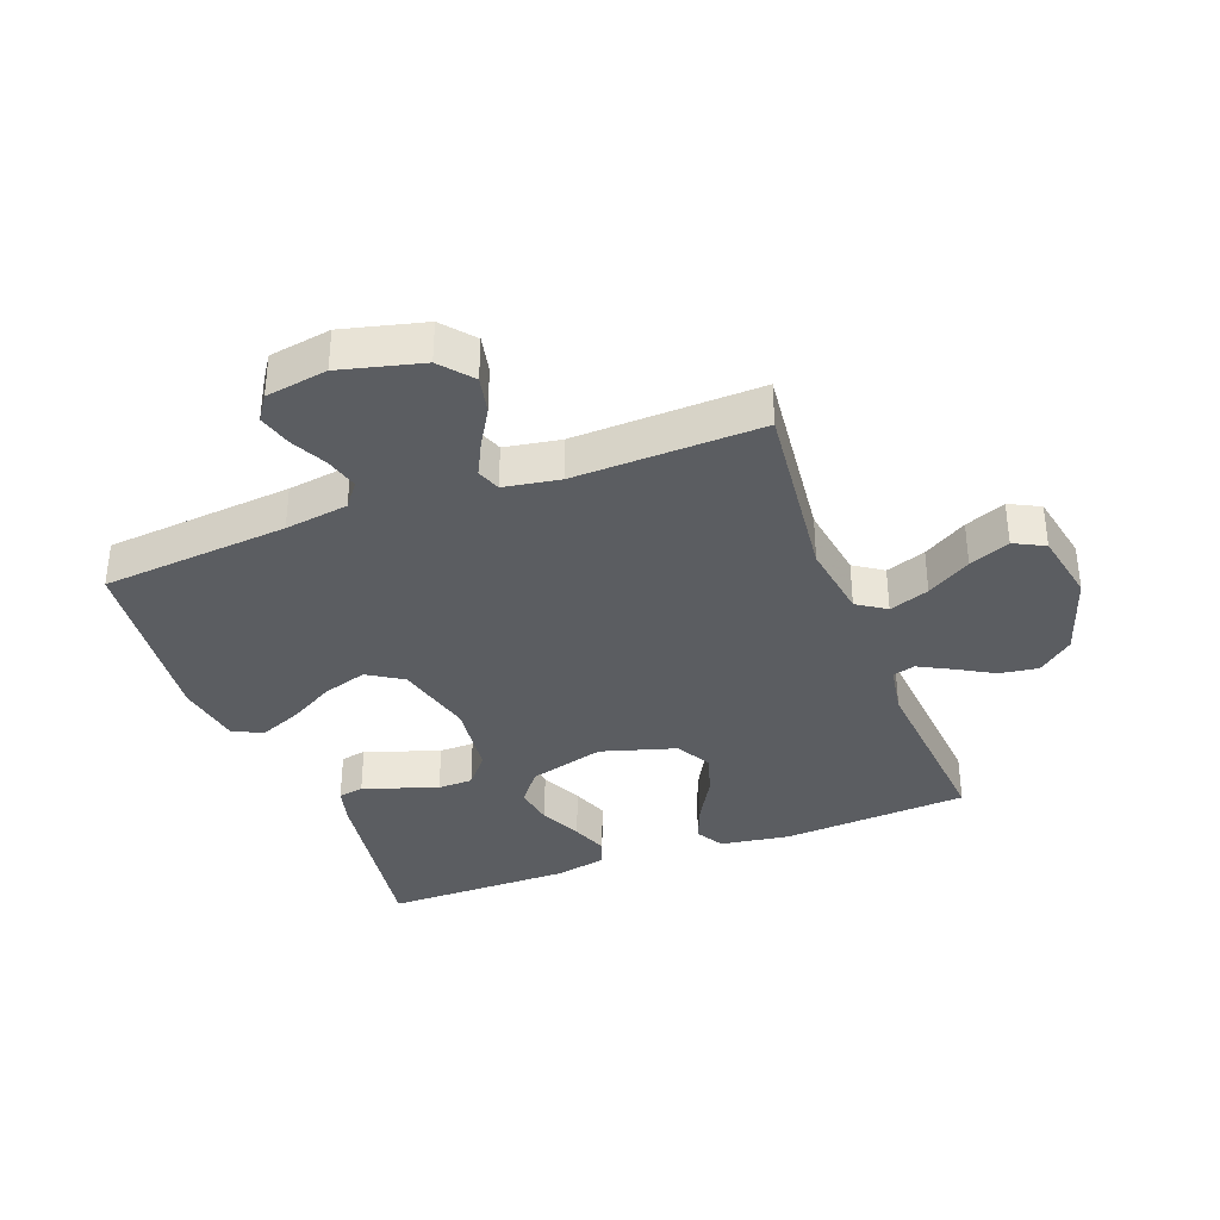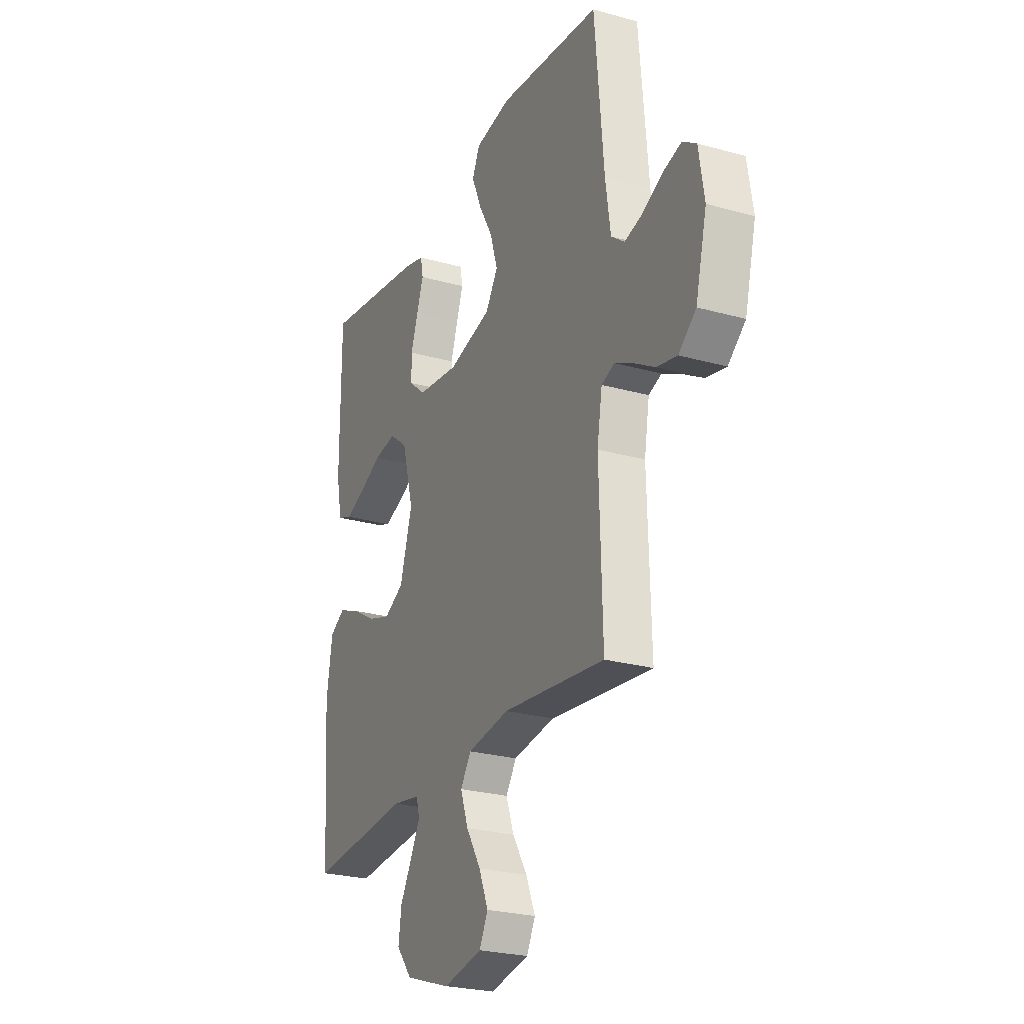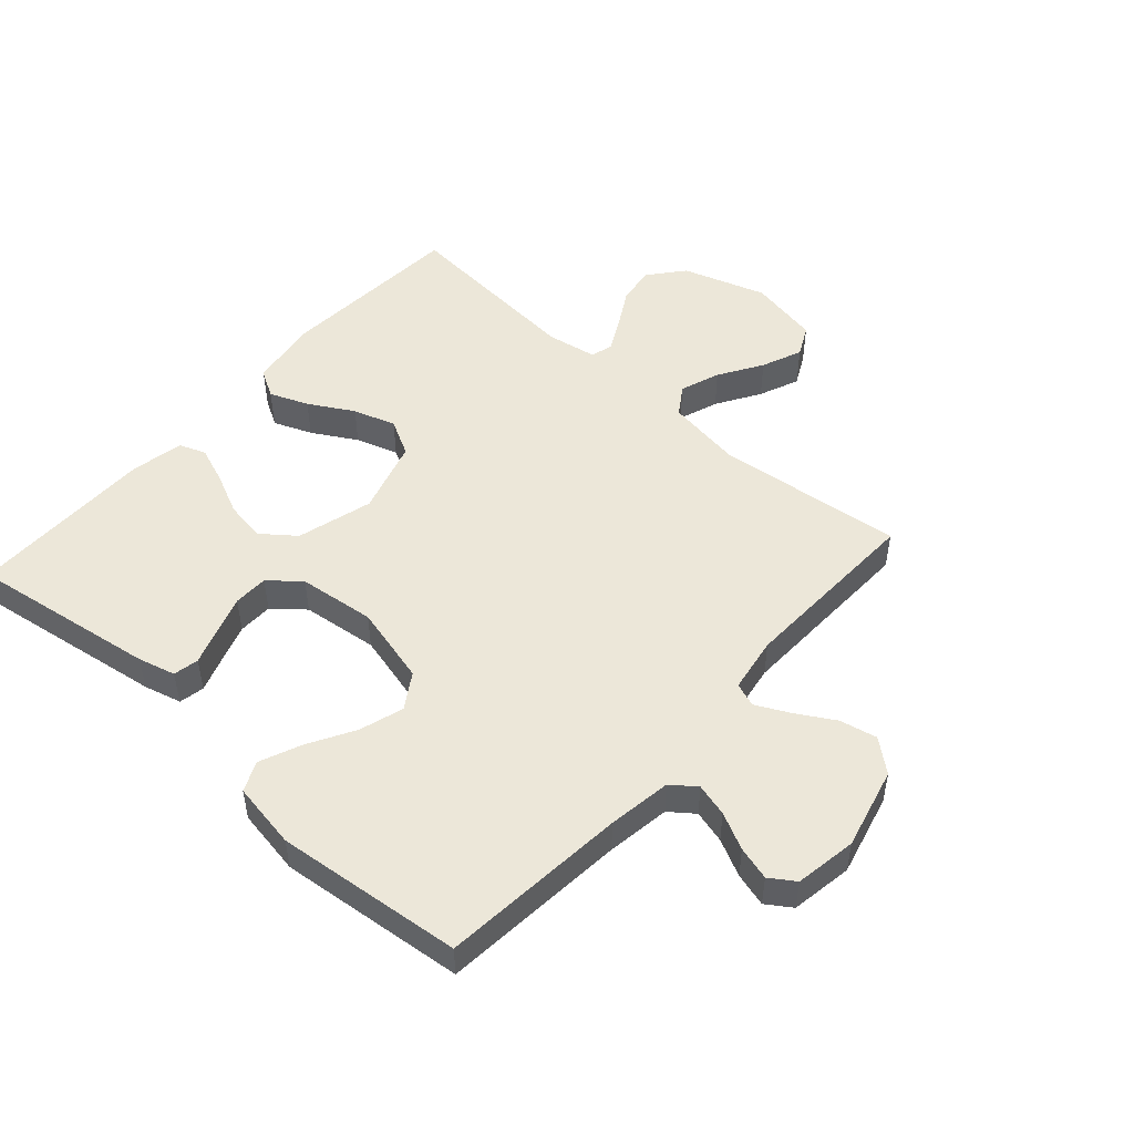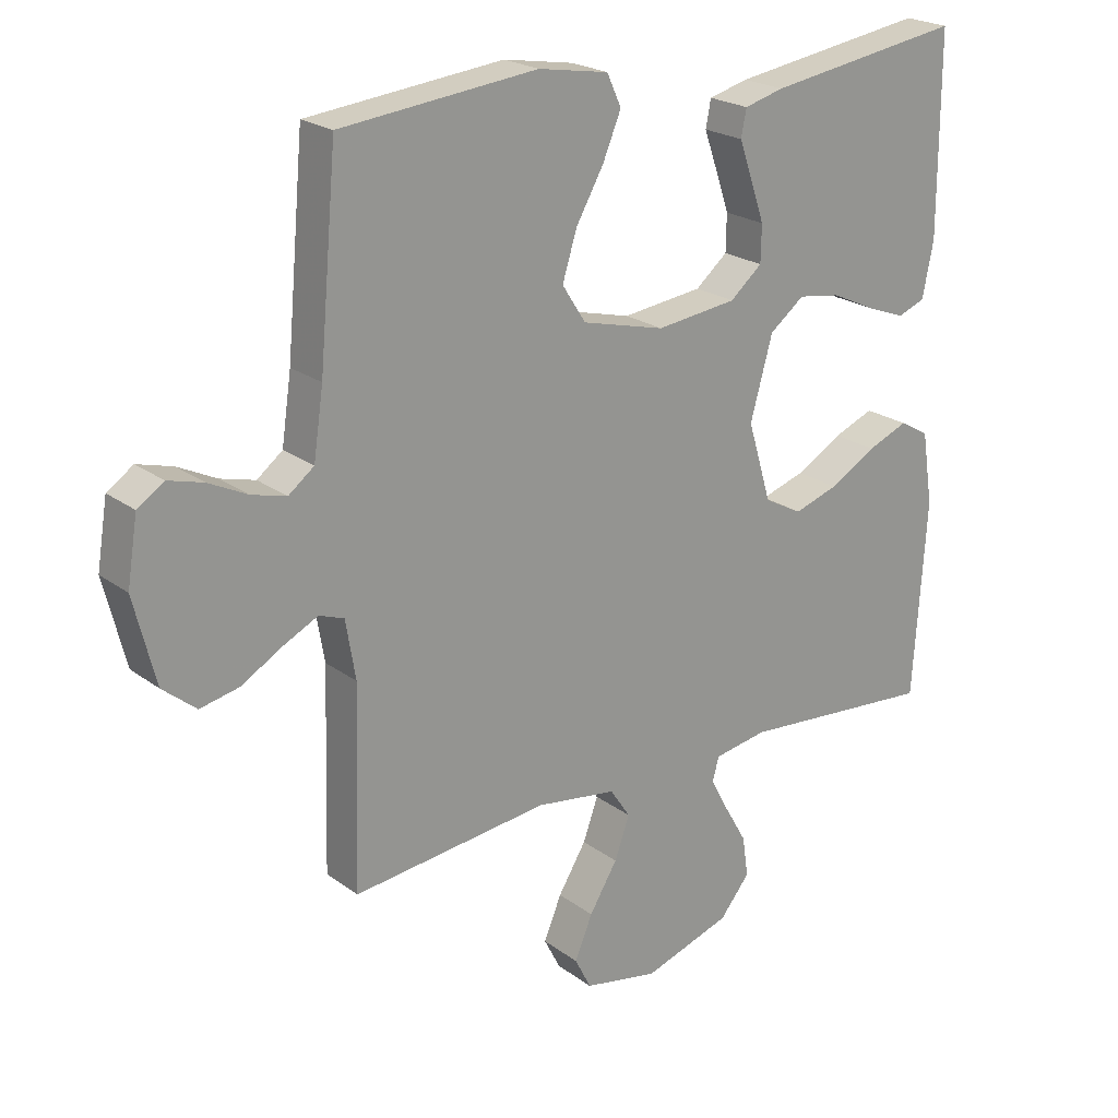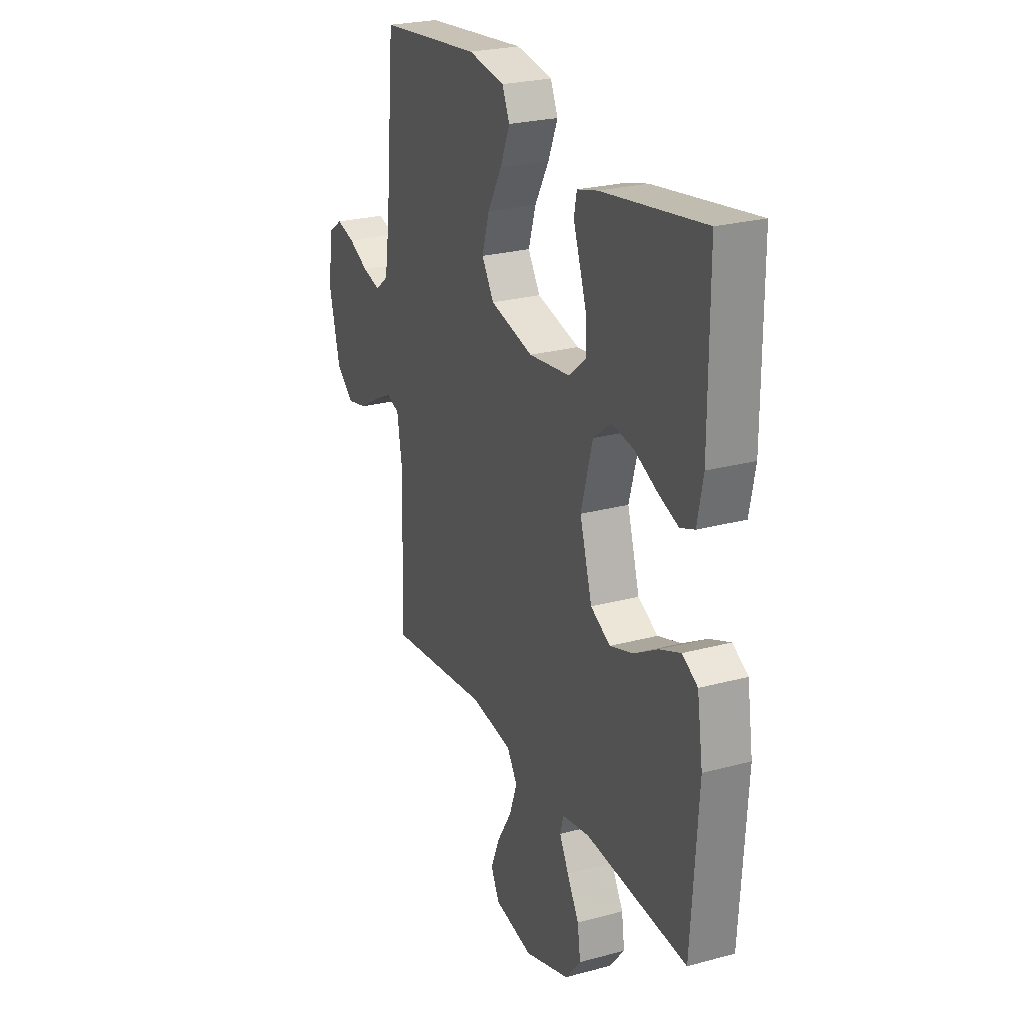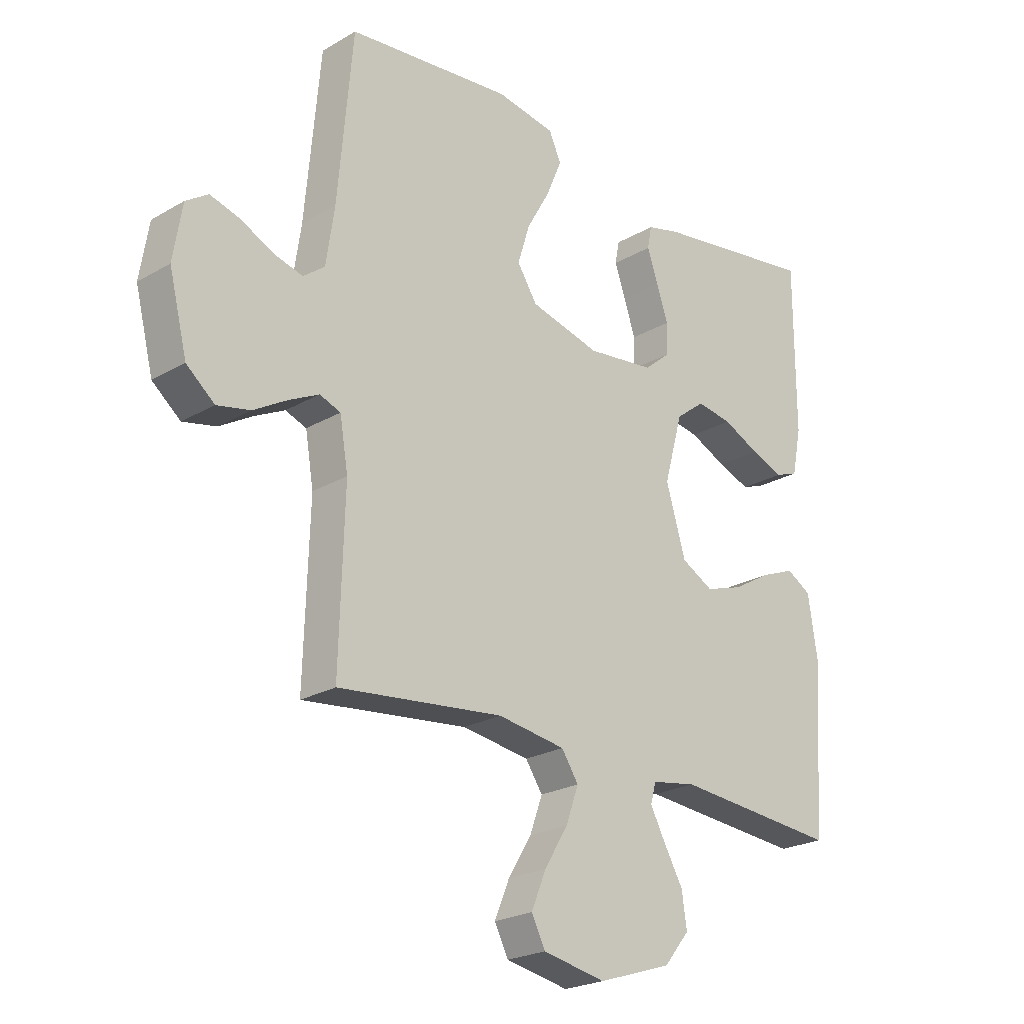
<metadata>
{"format":"obj","ext":"obj","renderer":"f3d","projection":"perspective","resolution":1024,"background":"white","views":[{"elev":-35.7,"azim":110.7,"up":"+Y"},{"elev":-25.2,"azim":65.6,"up":"+Z"},{"elev":50.1,"azim":41.8,"up":"+Y"},{"elev":22.0,"azim":141.8,"up":"+Z"},{"elev":25.0,"azim":-113.7,"up":"+Z"},{"elev":-23.3,"azim":134.5,"up":"+Z"}]}
</metadata>
<code>
v 0.5 0.07 -0.5
v 0.2 0.07 -0.466
v 0.077 0.07 -0.484
v 0.046 0.07 -0.53
v 0.069 0.07 -0.594
v 0.112 0.07 -0.664
v 0.139 0.07 -0.729
v 0.114 0.07 -0.778
v 0 0.07 -0.8
v -0.134 0.07 -0.756
v -0.18 0.07 -0.7
v -0.171 0.07 -0.638
v -0.136 0.07 -0.577
v -0.109 0.07 -0.526
v -0.119 0.07 -0.49
v -0.2 0.07 -0.476
v -0.5 0.07 -0.5
v -0.52 0.07 -0.2
v -0.503 0.07 -0.089
v -0.458 0.07 -0.063
v -0.396 0.07 -0.088
v -0.325 0.07 -0.129
v -0.257 0.07 -0.151
v -0.199 0.07 -0.12
v -0.163 0.07 0
v -0.197 0.07 0.122
v -0.25 0.07 0.163
v -0.315 0.07 0.153
v -0.382 0.07 0.122
v -0.441 0.07 0.1
v -0.483 0.07 0.116
v -0.5 0.07 0.2
v -0.5 0.07 0.5
v -0.2 0.07 0.454
v -0.14 0.07 0.438
v -0.132 0.07 0.397
v -0.152 0.07 0.34
v -0.173 0.07 0.278
v -0.172 0.07 0.222
v -0.123 0.07 0.181
v 0 0.07 0.166
v 0.127 0.07 0.198
v 0.163 0.07 0.254
v 0.141 0.07 0.325
v 0.099 0.07 0.399
v 0.071 0.07 0.466
v 0.093 0.07 0.514
v 0.2 0.07 0.532
v 0.5 0.07 0.5
v 0.527 0.07 0.2
v 0.542 0.07 0.098
v 0.581 0.07 0.068
v 0.634 0.07 0.082
v 0.693 0.07 0.111
v 0.747 0.07 0.126
v 0.787 0.07 0.099
v 0.803 0.07 0
v 0.77 0.07 -0.131
v 0.719 0.07 -0.173
v 0.659 0.07 -0.16
v 0.598 0.07 -0.124
v 0.544 0.07 -0.097
v 0.506 0.07 -0.111
v 0.491 0.07 -0.2
v 0.5 0 -0.5
v 0.2 0 -0.466
v 0.077 0 -0.484
v 0.046 0 -0.53
v 0.069 0 -0.594
v 0.112 0 -0.664
v 0.139 0 -0.729
v 0.114 0 -0.778
v 0 0 -0.8
v -0.134 0 -0.756
v -0.18 0 -0.7
v -0.171 0 -0.638
v -0.136 0 -0.577
v -0.109 0 -0.526
v -0.119 0 -0.49
v -0.2 0 -0.476
v -0.5 0 -0.5
v -0.52 0 -0.2
v -0.503 0 -0.089
v -0.458 0 -0.063
v -0.396 0 -0.088
v -0.325 0 -0.129
v -0.257 0 -0.151
v -0.199 0 -0.12
v -0.163 0 0
v -0.197 0 0.122
v -0.25 0 0.163
v -0.315 0 0.153
v -0.382 0 0.122
v -0.441 0 0.1
v -0.483 0 0.116
v -0.5 0 0.2
v -0.5 0 0.5
v -0.2 0 0.454
v -0.14 0 0.438
v -0.132 0 0.397
v -0.152 0 0.34
v -0.173 0 0.278
v -0.172 0 0.222
v -0.123 0 0.181
v 0 0 0.166
v 0.127 0 0.198
v 0.163 0 0.254
v 0.141 0 0.325
v 0.099 0 0.399
v 0.071 0 0.466
v 0.093 0 0.514
v 0.2 0 0.532
v 0.5 0 0.5
v 0.527 0 0.2
v 0.542 0 0.098
v 0.581 0 0.068
v 0.634 0 0.082
v 0.693 0 0.111
v 0.747 0 0.126
v 0.787 0 0.099
v 0.803 0 0
v 0.77 0 -0.131
v 0.719 0 -0.173
v 0.659 0 -0.16
v 0.598 0 -0.124
v 0.544 0 -0.097
v 0.506 0 -0.111
v 0.491 0 -0.2
f 58 59 60 61
f 58 61 62
f 57 58 62
f 56 57 62 63
f 53 54 55 56
f 52 53 56 63
f 47 48 49 50
f 47 50 51
f 44 45 46 47
f 43 44 47 51
f 42 43 51 52
f 34 35 36 37
f 34 37 38
f 33 34 38 39
f 31 32 33 39
f 28 29 30 31
f 19 20 21 22
f 19 22 23
f 16 17 18 19
f 15 16 19 23
f 10 11 12 13
f 10 13 14
f 9 10 14
f 8 9 14 15
f 5 6 7 8
f 4 5 8 15
f 64 1 2
f 63 64 2 3
f 41 42 52 63
f 40 41 63 3
f 28 31 39
f 27 28 39
f 26 27 39 40
f 25 26 40 3
f 4 15 23 24
f 3 4 24 25
f 125 124 123 122
f 126 125 122
f 126 122 121
f 127 126 121 120
f 120 119 118 117
f 127 120 117 116
f 114 113 112 111
f 115 114 111
f 111 110 109 108
f 115 111 108 107
f 116 115 107 106
f 101 100 99 98
f 102 101 98
f 103 102 98 97
f 103 97 96 95
f 95 94 93 92
f 86 85 84 83
f 87 86 83
f 83 82 81 80
f 87 83 80 79
f 77 76 75 74
f 78 77 74
f 78 74 73
f 79 78 73 72
f 72 71 70 69
f 79 72 69 68
f 66 65 128
f 67 66 128 127
f 127 116 106 105
f 67 127 105 104
f 103 95 92
f 103 92 91
f 104 103 91 90
f 67 104 90 89
f 88 87 79 68
f 89 88 68 67
f 1 65 66 2
f 2 66 67 3
f 3 67 68 4
f 4 68 69 5
f 5 69 70 6
f 6 70 71 7
f 7 71 72 8
f 8 72 73 9
f 9 73 74 10
f 10 74 75 11
f 11 75 76 12
f 12 76 77 13
f 13 77 78 14
f 14 78 79 15
f 15 79 80 16
f 16 80 81 17
f 17 81 82 18
f 18 82 83 19
f 19 83 84 20
f 20 84 85 21
f 21 85 86 22
f 22 86 87 23
f 23 87 88 24
f 24 88 89 25
f 25 89 90 26
f 26 90 91 27
f 27 91 92 28
f 28 92 93 29
f 29 93 94 30
f 30 94 95 31
f 31 95 96 32
f 32 96 97 33
f 33 97 98 34
f 34 98 99 35
f 35 99 100 36
f 36 100 101 37
f 37 101 102 38
f 38 102 103 39
f 39 103 104 40
f 40 104 105 41
f 41 105 106 42
f 42 106 107 43
f 43 107 108 44
f 44 108 109 45
f 45 109 110 46
f 46 110 111 47
f 47 111 112 48
f 48 112 113 49
f 49 113 114 50
f 50 114 115 51
f 51 115 116 52
f 52 116 117 53
f 53 117 118 54
f 54 118 119 55
f 55 119 120 56
f 56 120 121 57
f 57 121 122 58
f 58 122 123 59
f 59 123 124 60
f 60 124 125 61
f 61 125 126 62
f 62 126 127 63
f 63 127 128 64
f 64 128 65 1

</code>
